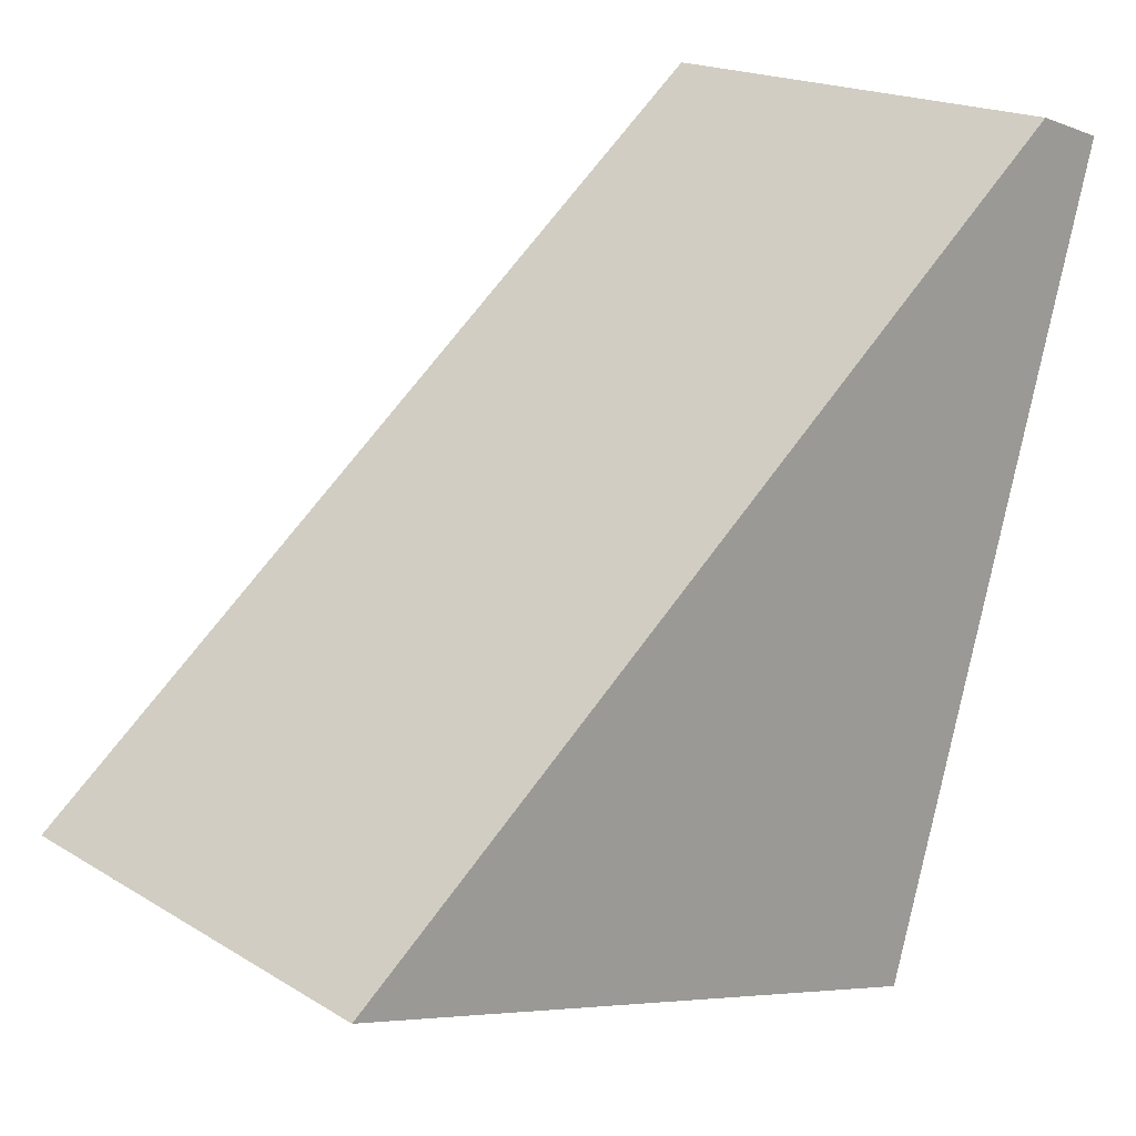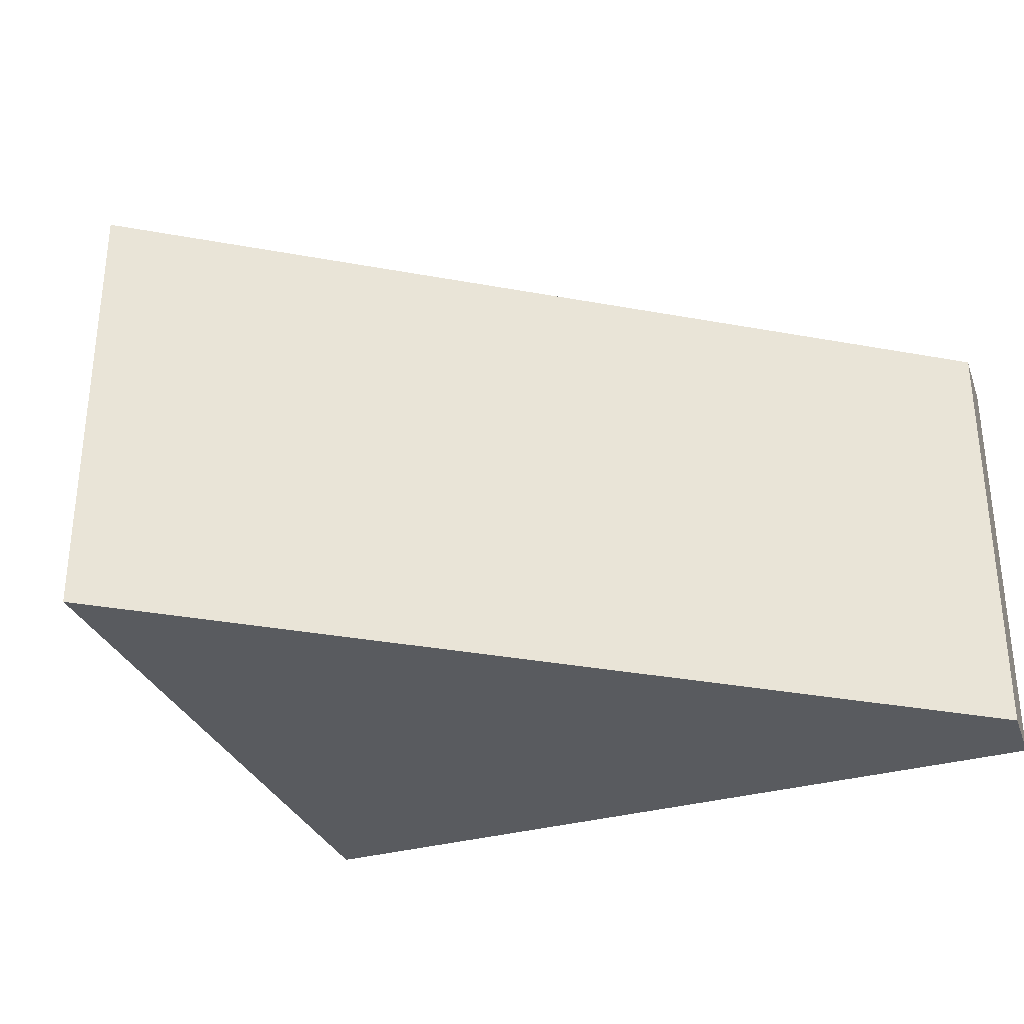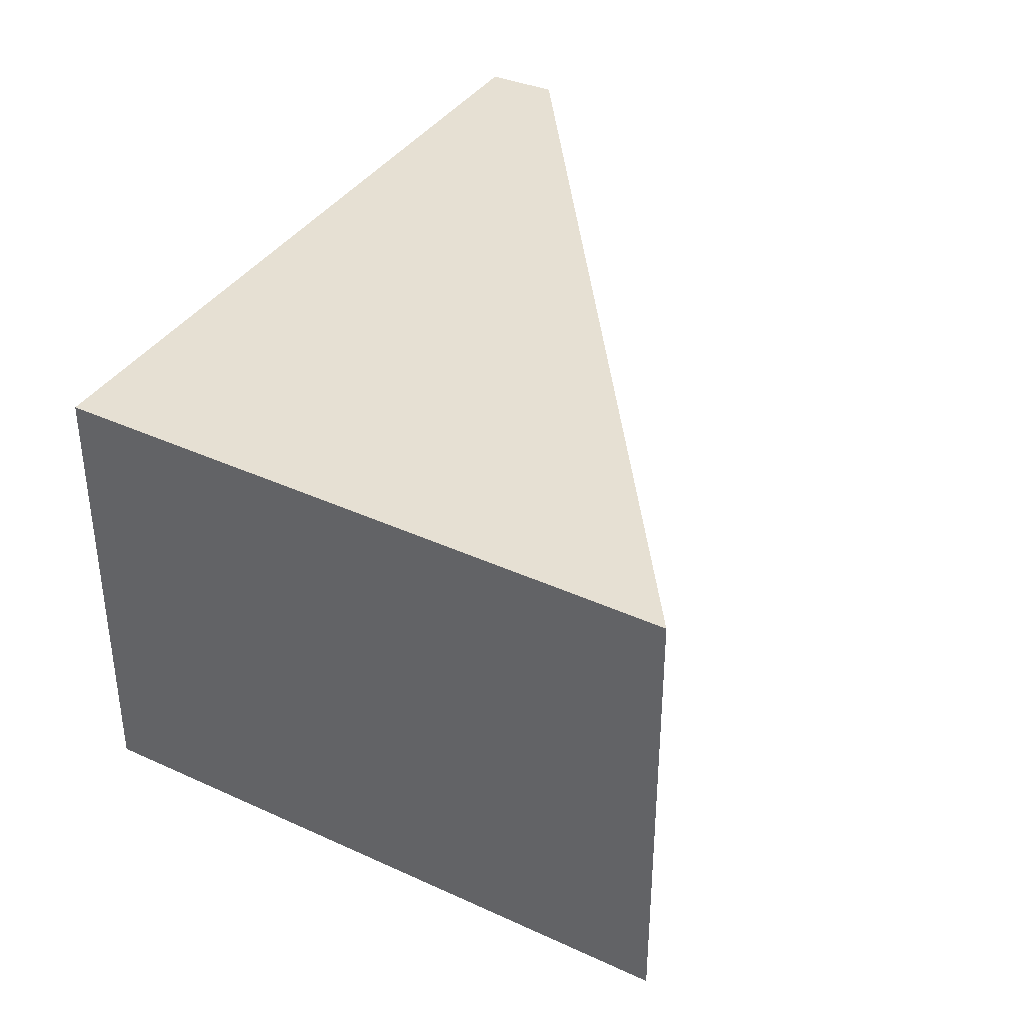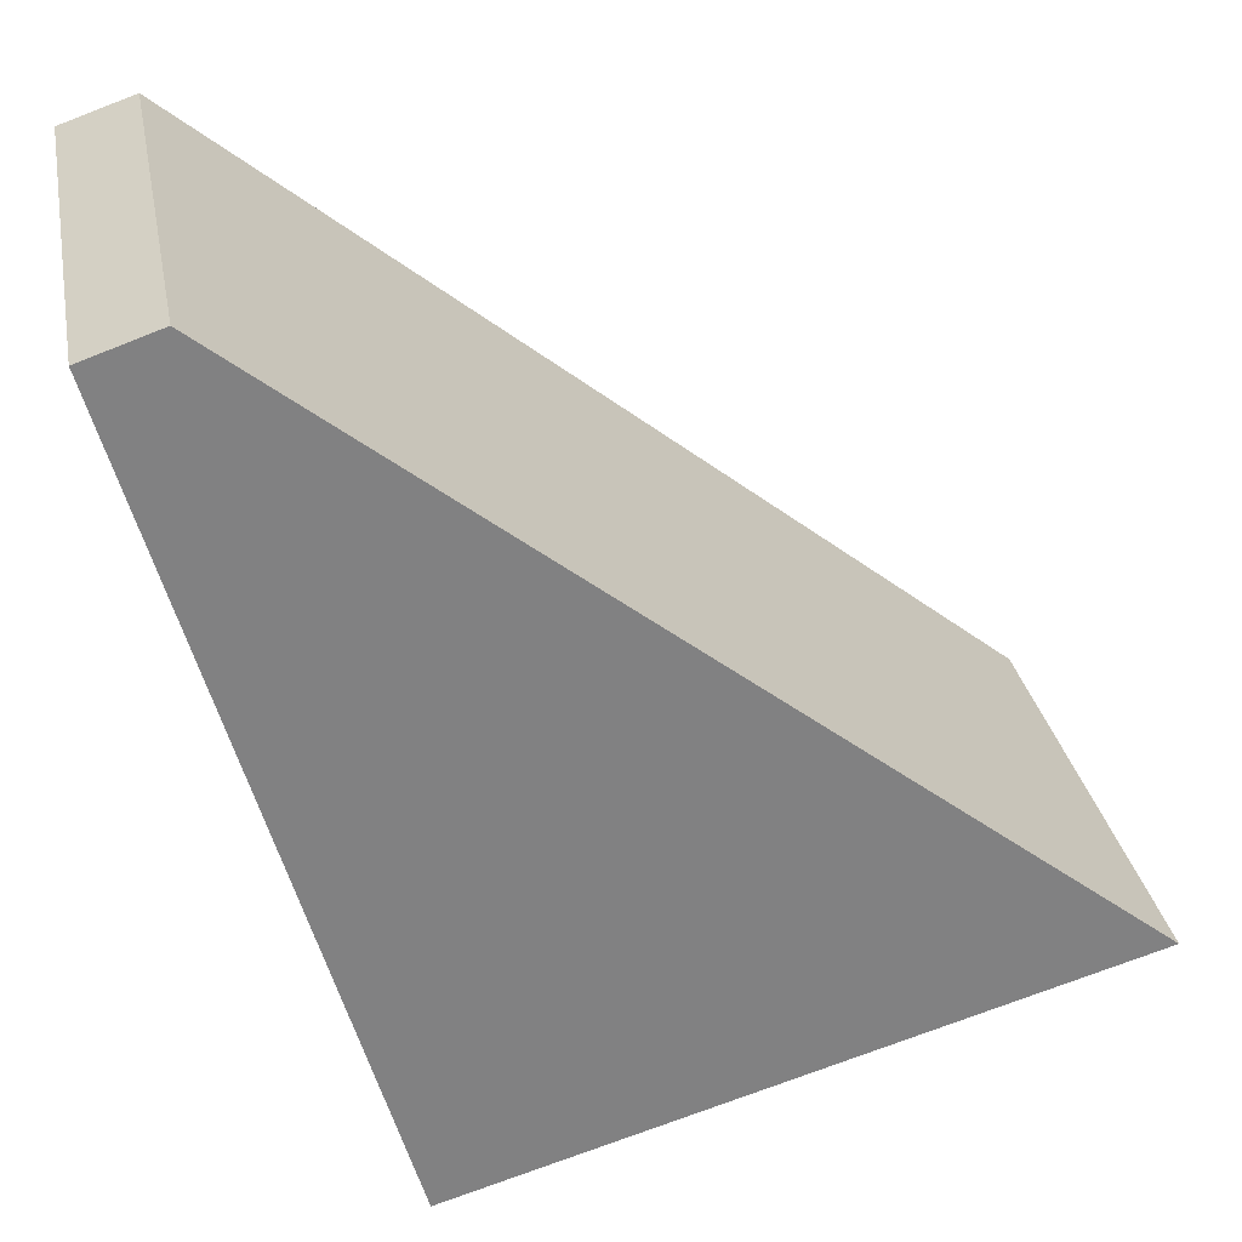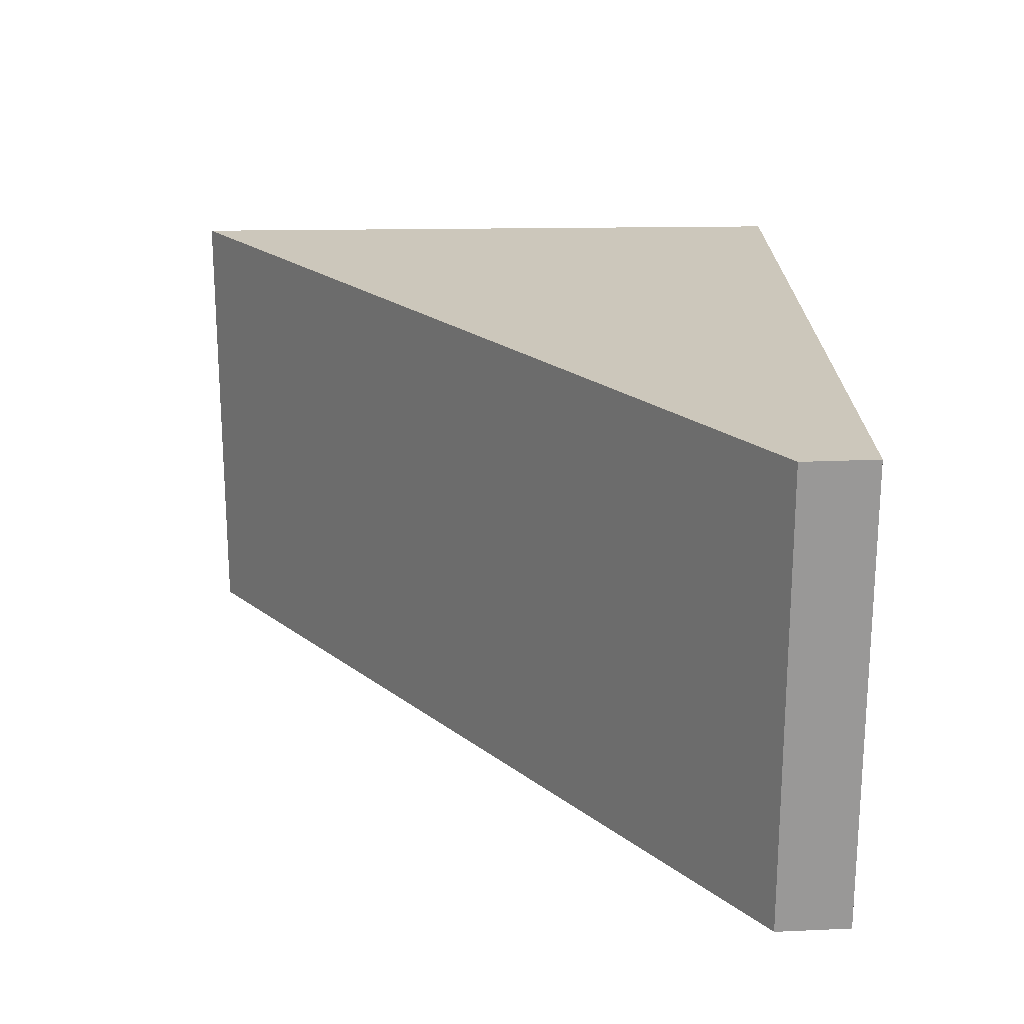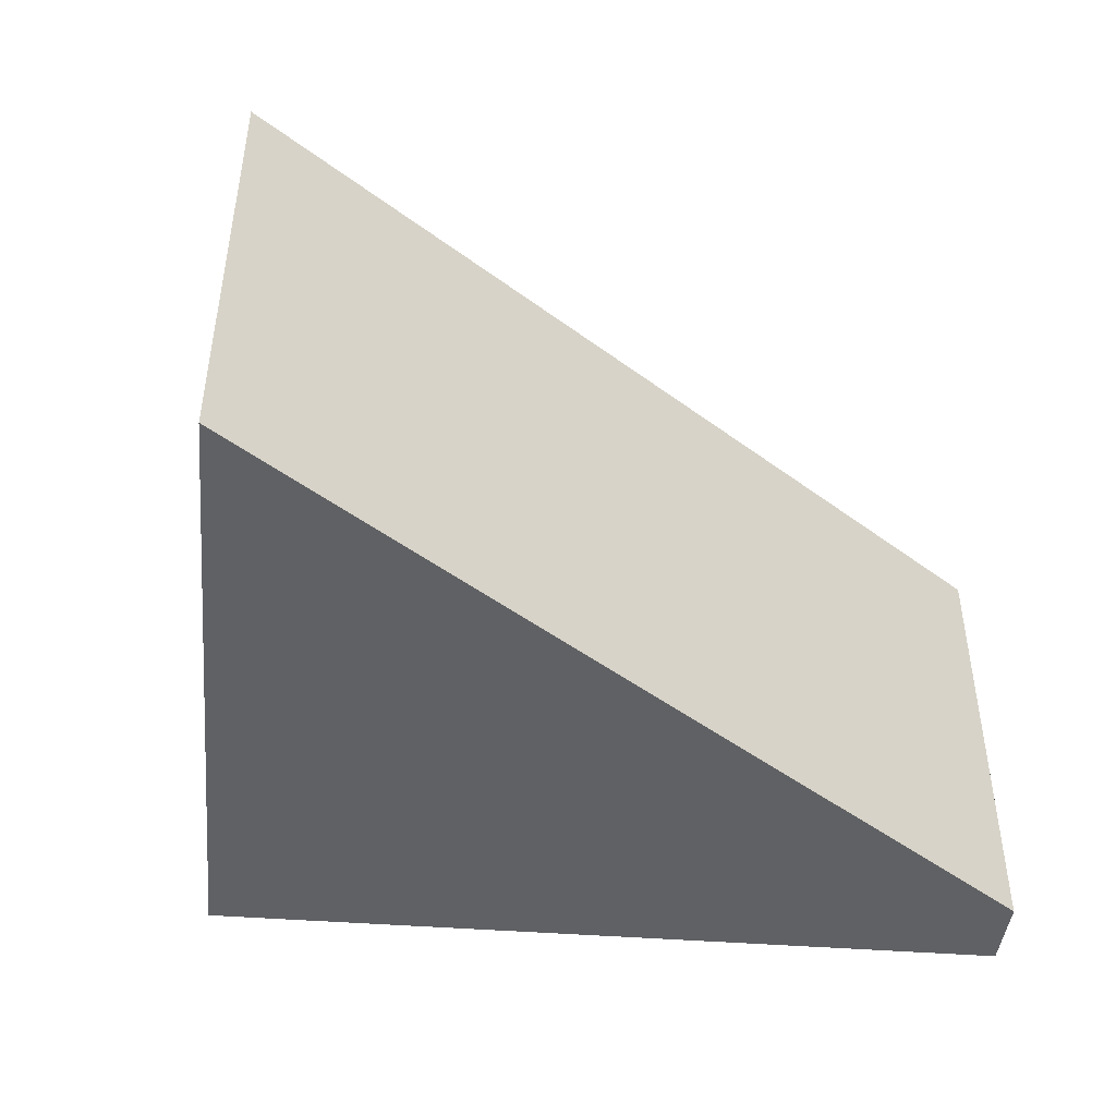
<metadata>
{"format":"obj","ext":"obj","renderer":"f3d","projection":"perspective","resolution":1024,"background":"white","views":[{"elev":18.5,"azim":-40.9,"up":"+Z"},{"elev":-32.6,"azim":-53.0,"up":"+Y"},{"elev":38.4,"azim":-133.7,"up":"+Y"},{"elev":29.9,"azim":169.3,"up":"+Z"},{"elev":21.6,"azim":14.2,"up":"+Y"},{"elev":-46.8,"azim":-78.9,"up":"+Y"}]}
</metadata>
<code>
v  0 4.12 2.523e-16
v  7.461 4.12 5.247
v  5.517 4.12 -1.586
v  2.871 4.12 2.288
v  6.845 4.12 5.456
v  6.19 4.12 4.934
v  6.845 -3.341e-16 5.456
v  6.19 -3.021e-16 4.934
v  2.871 -1.401e-16 2.288
v  0 0 0
v  7.461 -3.213e-16 5.247
v  5.517 9.711e-17 -1.586
g defaultobject
f 1 2 3
f 2 1 4
f 2 4 5
f 5 4 6
f 6 7 5
f 7 6 4
f 7 4 8
f 8 4 9
f 9 4 1
f 9 1 10
f 7 2 5
f 2 7 11
f 11 3 2
f 3 11 12
f 12 1 3
f 1 12 10
f 7 12 11
f 12 7 8
f 12 8 9
f 12 9 10

</code>
